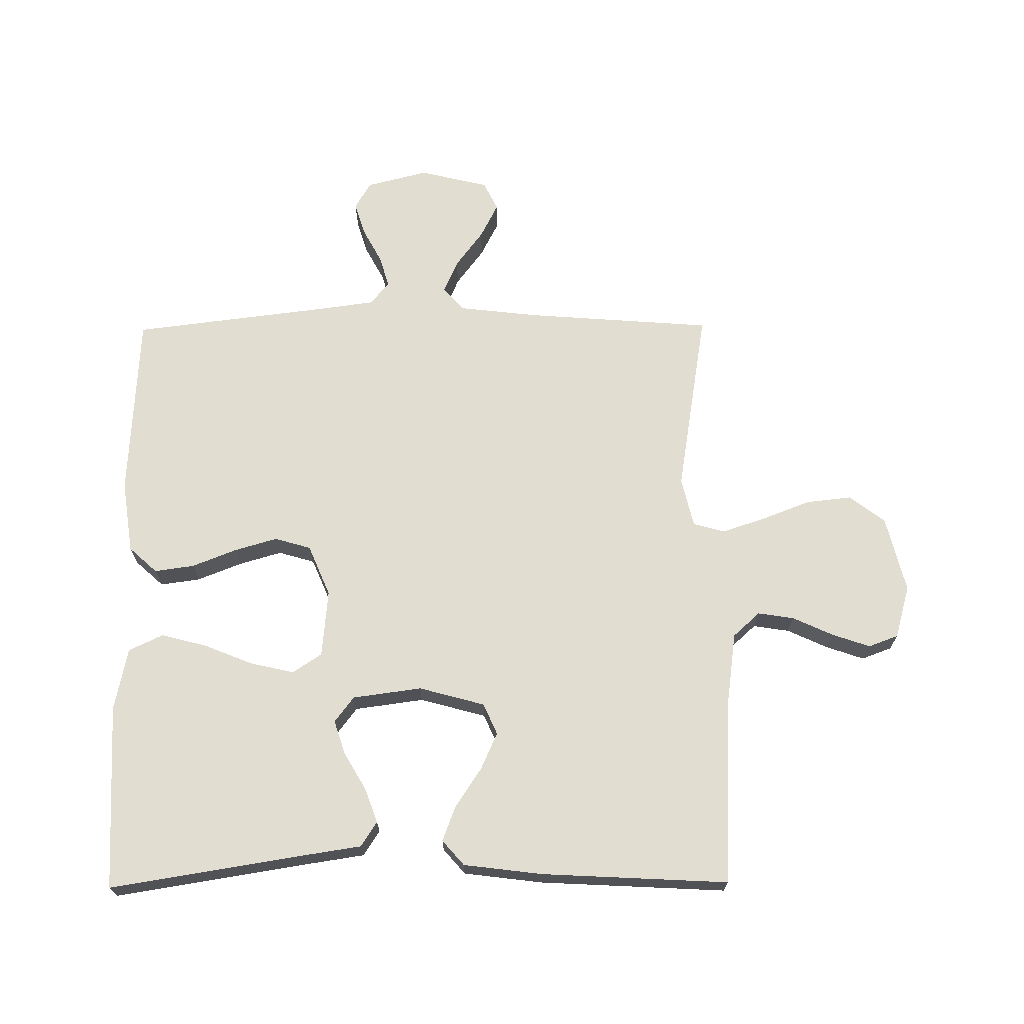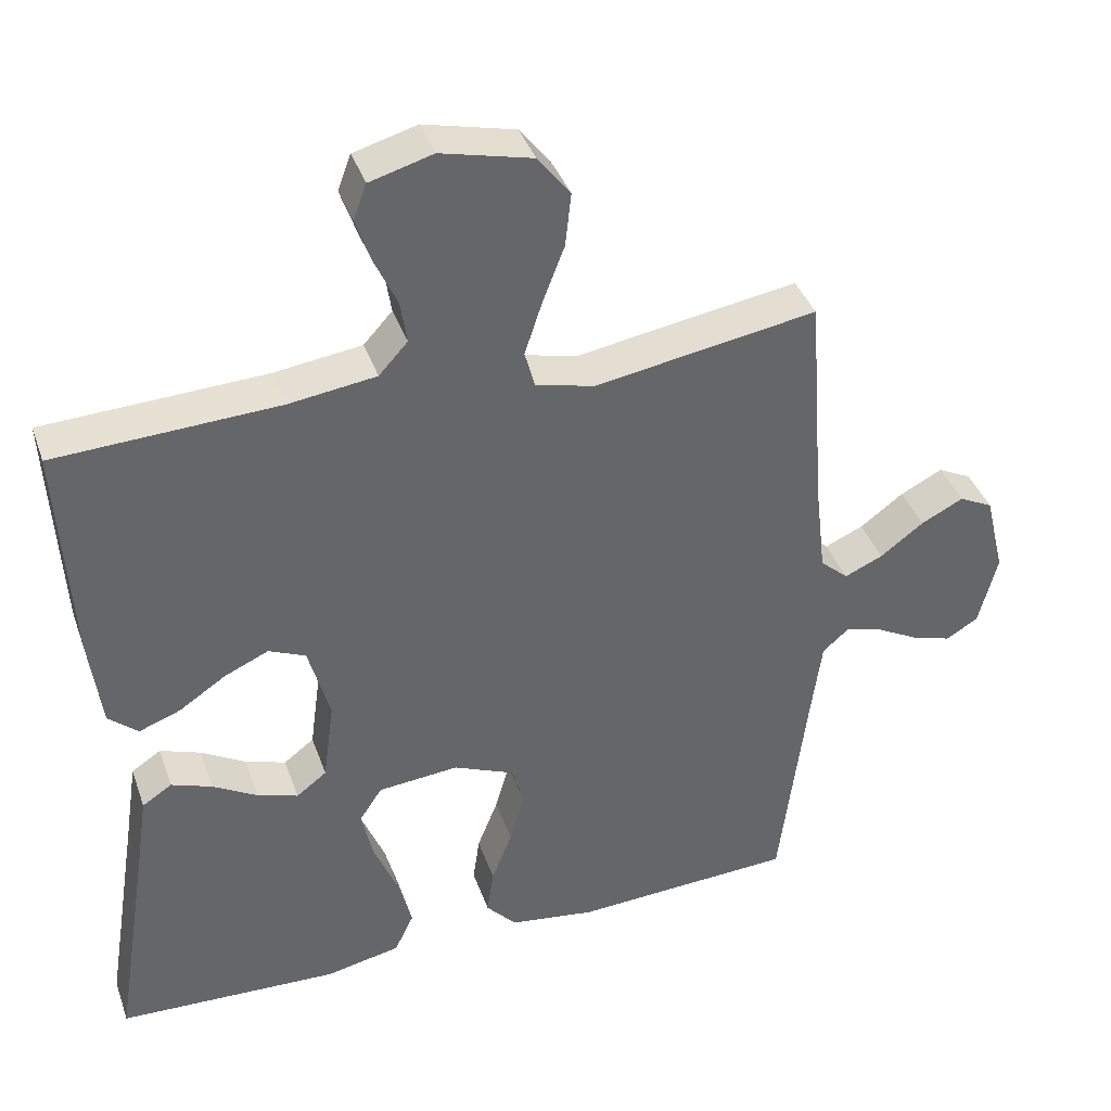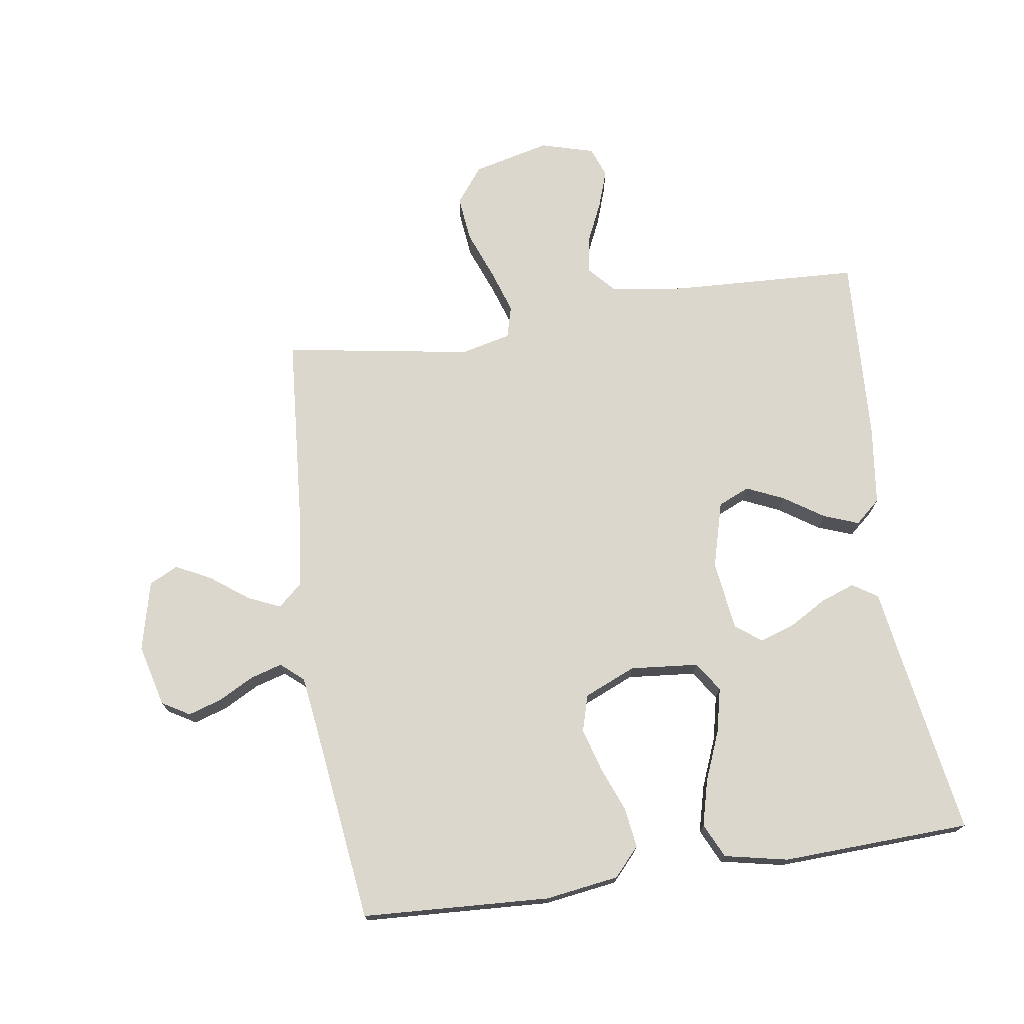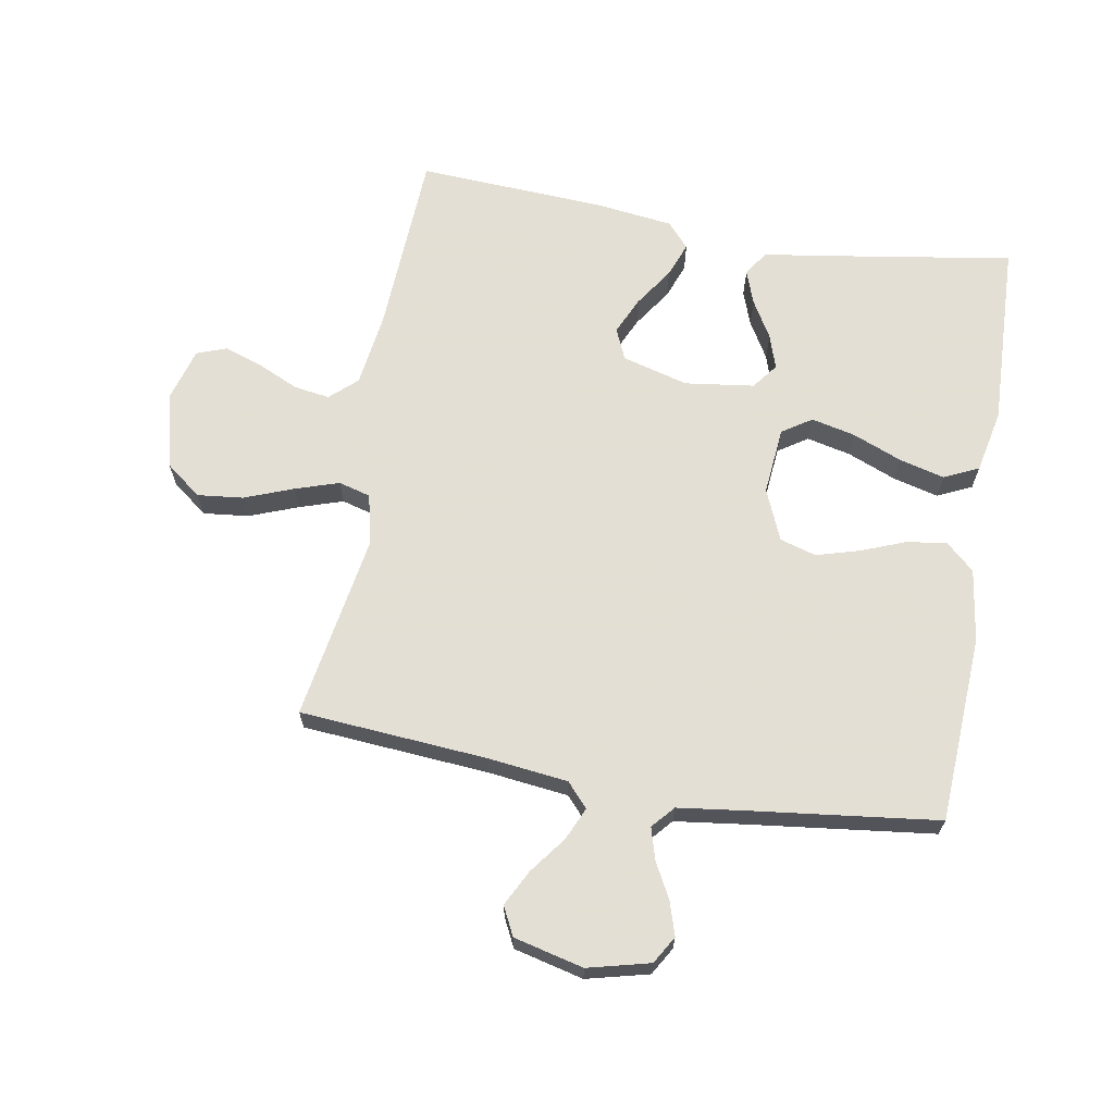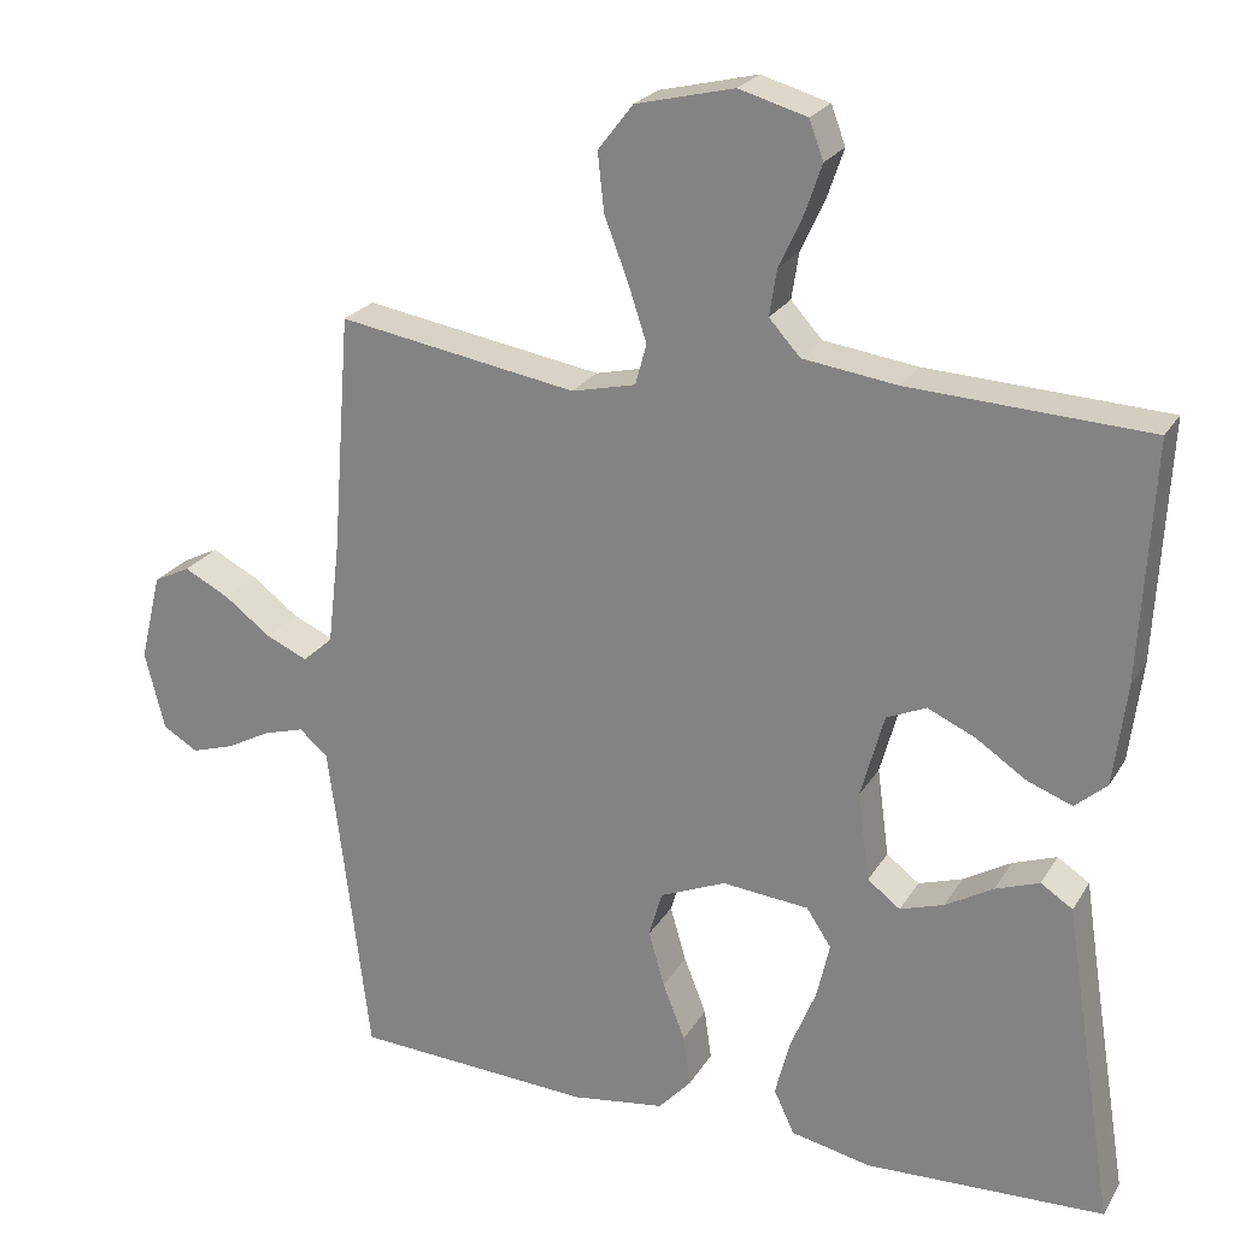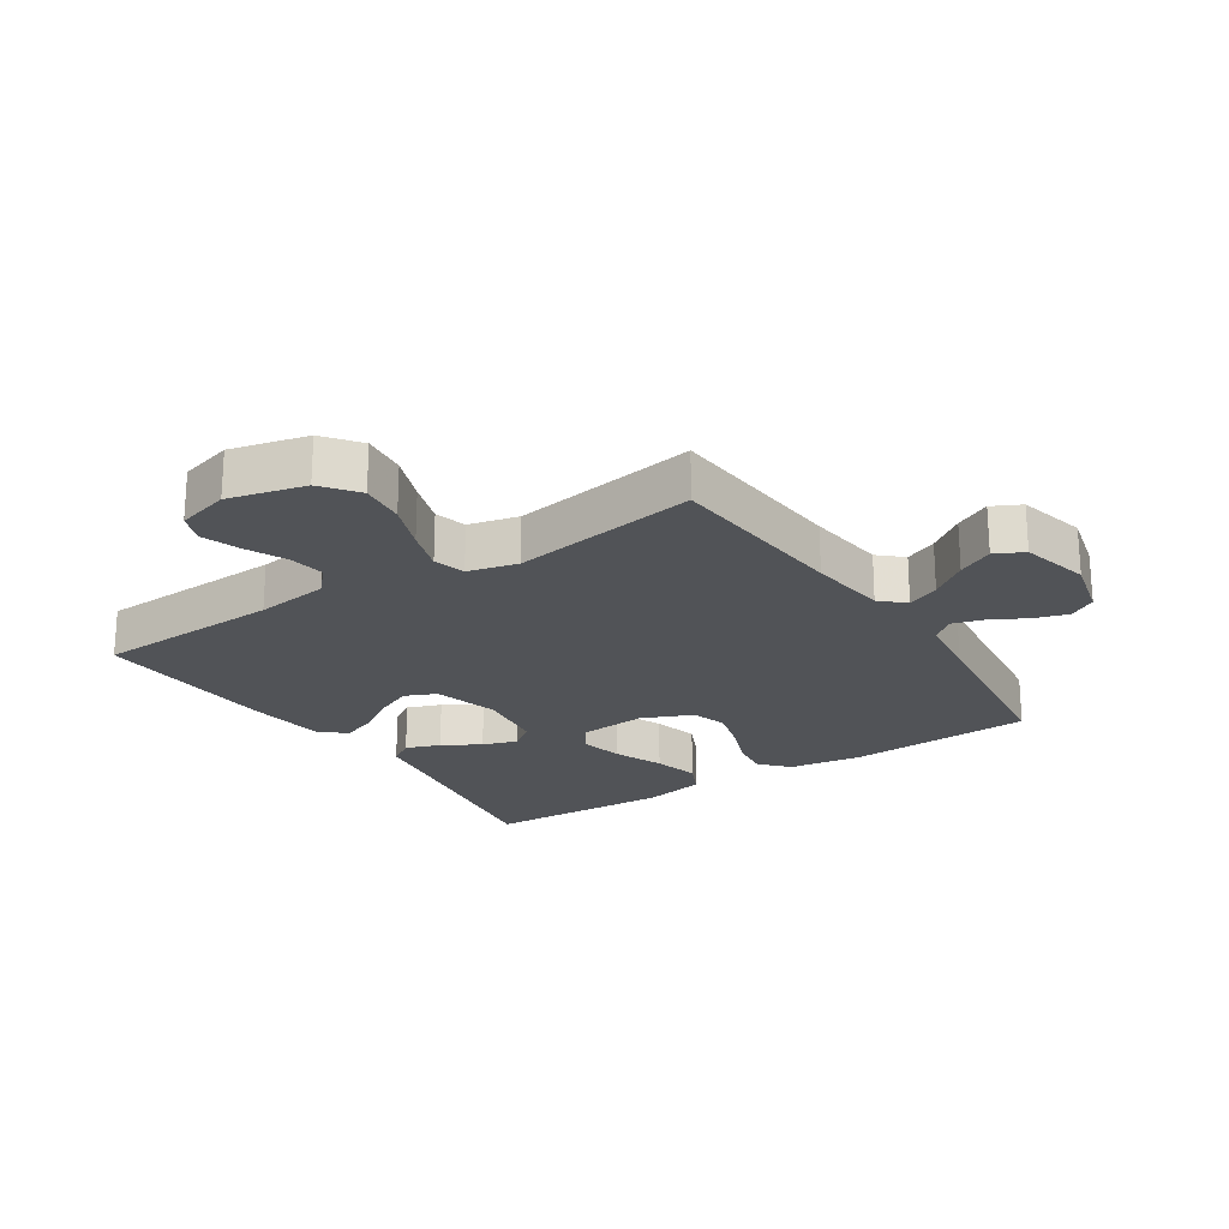
<metadata>
{"format":"obj","ext":"obj","renderer":"f3d","projection":"perspective","resolution":1024,"background":"white","views":[{"elev":68.9,"azim":-90.5,"up":"+Y"},{"elev":39.2,"azim":-18.5,"up":"+Z"},{"elev":73.2,"azim":171.5,"up":"+Y"},{"elev":66.3,"azim":100.0,"up":"+Y"},{"elev":23.6,"azim":-156.1,"up":"+Z"},{"elev":-22.1,"azim":33.2,"up":"+Y"}]}
</metadata>
<code>
v -0.5 0.07 -0.5
v -0.452 0.07 -0.2
v -0.436 0.07 -0.095
v -0.396 0.07 -0.069
v -0.341 0.07 -0.089
v -0.281 0.07 -0.124
v -0.226 0.07 -0.142
v -0.185 0.07 -0.111
v -0.17 0.07 0
v -0.199 0.07 0.106
v -0.249 0.07 0.128
v -0.309 0.07 0.101
v -0.372 0.07 0.059
v -0.428 0.07 0.038
v -0.468 0.07 0.073
v -0.484 0.07 0.2
v -0.5 0.07 0.5
v -0.2 0.07 0.514
v -0.082 0.07 0.53
v -0.043 0.07 0.573
v -0.052 0.07 0.631
v -0.082 0.07 0.696
v -0.103 0.07 0.757
v -0.085 0.07 0.805
v 0 0.07 0.829
v 0.123 0.07 0.799
v 0.167 0.07 0.742
v 0.159 0.07 0.669
v 0.129 0.07 0.591
v 0.106 0.07 0.521
v 0.12 0.07 0.47
v 0.2 0.07 0.451
v 0.5 0.07 0.5
v 0.523 0.07 0.2
v 0.538 0.07 0.072
v 0.576 0.07 0.038
v 0.628 0.07 0.061
v 0.687 0.07 0.105
v 0.744 0.07 0.134
v 0.79 0.07 0.111
v 0.817 0.07 0
v 0.792 0.07 -0.099
v 0.748 0.07 -0.125
v 0.694 0.07 -0.108
v 0.638 0.07 -0.078
v 0.587 0.07 -0.063
v 0.551 0.07 -0.094
v 0.537 0.07 -0.2
v 0.5 0.07 -0.5
v 0.2 0.07 -0.516
v 0.083 0.07 -0.499
v 0.042 0.07 -0.454
v 0.051 0.07 -0.39
v 0.079 0.07 -0.319
v 0.099 0.07 -0.25
v 0.082 0.07 -0.192
v 0 0.07 -0.157
v -0.109 0.07 -0.167
v -0.14 0.07 -0.214
v -0.124 0.07 -0.284
v -0.092 0.07 -0.363
v -0.073 0.07 -0.436
v -0.099 0.07 -0.491
v -0.2 0.07 -0.512
v -0.5 0 -0.5
v -0.452 0 -0.2
v -0.436 0 -0.095
v -0.396 0 -0.069
v -0.341 0 -0.089
v -0.281 0 -0.124
v -0.226 0 -0.142
v -0.185 0 -0.111
v -0.17 0 0
v -0.199 0 0.106
v -0.249 0 0.128
v -0.309 0 0.101
v -0.372 0 0.059
v -0.428 0 0.038
v -0.468 0 0.073
v -0.484 0 0.2
v -0.5 0 0.5
v -0.2 0 0.514
v -0.082 0 0.53
v -0.043 0 0.573
v -0.052 0 0.631
v -0.082 0 0.696
v -0.103 0 0.757
v -0.085 0 0.805
v 0 0 0.829
v 0.123 0 0.799
v 0.167 0 0.742
v 0.159 0 0.669
v 0.129 0 0.591
v 0.106 0 0.521
v 0.12 0 0.47
v 0.2 0 0.451
v 0.5 0 0.5
v 0.523 0 0.2
v 0.538 0 0.072
v 0.576 0 0.038
v 0.628 0 0.061
v 0.687 0 0.105
v 0.744 0 0.134
v 0.79 0 0.111
v 0.817 0 0
v 0.792 0 -0.099
v 0.748 0 -0.125
v 0.694 0 -0.108
v 0.638 0 -0.078
v 0.587 0 -0.063
v 0.551 0 -0.094
v 0.537 0 -0.2
v 0.5 0 -0.5
v 0.2 0 -0.516
v 0.083 0 -0.499
v 0.042 0 -0.454
v 0.051 0 -0.39
v 0.079 0 -0.319
v 0.099 0 -0.25
v 0.082 0 -0.192
v 0 0 -0.157
v -0.109 0 -0.167
v -0.14 0 -0.214
v -0.124 0 -0.284
v -0.092 0 -0.363
v -0.073 0 -0.436
v -0.099 0 -0.491
v -0.2 0 -0.512
f 64 1 2
f 63 64 2
f 62 63 2
f 61 62 2
f 60 61 2
f 4 5 6
f 3 4 6
f 2 3 6
f 60 2 6
f 59 60 6
f 52 53 54
f 51 52 54
f 50 51 54
f 49 50 54
f 48 49 54
f 47 48 54 55
f 46 47 55 56
f 43 44 45
f 42 43 45
f 41 42 45
f 40 41 45
f 39 40 45
f 38 39 45
f 37 38 45
f 36 37 45 46
f 46 56 57
f 36 46 57
f 35 36 57
f 32 33 34
f 35 57 58
f 34 35 58
f 32 34 58
f 31 32 58
f 27 28 29
f 26 27 29
f 25 26 29
f 24 25 29
f 23 24 29
f 22 23 29
f 21 22 29
f 20 21 29 30
f 16 17 18
f 15 16 18
f 14 15 18
f 13 14 18
f 12 13 18
f 11 12 18 19
f 20 30 31
f 19 20 31
f 11 19 31
f 10 11 31
f 59 6 7
f 59 7 8
f 58 59 8 9
f 9 10 31 58
f 66 65 128
f 66 128 127
f 66 127 126
f 66 126 125
f 66 125 124
f 70 69 68
f 70 68 67
f 70 67 66
f 70 66 124
f 70 124 123
f 118 117 116
f 118 116 115
f 118 115 114
f 118 114 113
f 118 113 112
f 119 118 112 111
f 120 119 111 110
f 109 108 107
f 109 107 106
f 109 106 105
f 109 105 104
f 109 104 103
f 109 103 102
f 109 102 101
f 110 109 101 100
f 121 120 110
f 121 110 100
f 121 100 99
f 98 97 96
f 122 121 99
f 122 99 98
f 122 98 96
f 122 96 95
f 93 92 91
f 93 91 90
f 93 90 89
f 93 89 88
f 93 88 87
f 93 87 86
f 93 86 85
f 94 93 85 84
f 82 81 80
f 82 80 79
f 82 79 78
f 82 78 77
f 82 77 76
f 83 82 76 75
f 95 94 84
f 95 84 83
f 95 83 75
f 95 75 74
f 71 70 123
f 72 71 123
f 73 72 123 122
f 122 95 74 73
f 1 65 66 2
f 2 66 67 3
f 3 67 68 4
f 4 68 69 5
f 5 69 70 6
f 6 70 71 7
f 7 71 72 8
f 8 72 73 9
f 9 73 74 10
f 10 74 75 11
f 11 75 76 12
f 12 76 77 13
f 13 77 78 14
f 14 78 79 15
f 15 79 80 16
f 16 80 81 17
f 17 81 82 18
f 18 82 83 19
f 19 83 84 20
f 20 84 85 21
f 21 85 86 22
f 22 86 87 23
f 23 87 88 24
f 24 88 89 25
f 25 89 90 26
f 26 90 91 27
f 27 91 92 28
f 28 92 93 29
f 29 93 94 30
f 30 94 95 31
f 31 95 96 32
f 32 96 97 33
f 33 97 98 34
f 34 98 99 35
f 35 99 100 36
f 36 100 101 37
f 37 101 102 38
f 38 102 103 39
f 39 103 104 40
f 40 104 105 41
f 41 105 106 42
f 42 106 107 43
f 43 107 108 44
f 44 108 109 45
f 45 109 110 46
f 46 110 111 47
f 47 111 112 48
f 48 112 113 49
f 49 113 114 50
f 50 114 115 51
f 51 115 116 52
f 52 116 117 53
f 53 117 118 54
f 54 118 119 55
f 55 119 120 56
f 56 120 121 57
f 57 121 122 58
f 58 122 123 59
f 59 123 124 60
f 60 124 125 61
f 61 125 126 62
f 62 126 127 63
f 63 127 128 64
f 64 128 65 1

</code>
